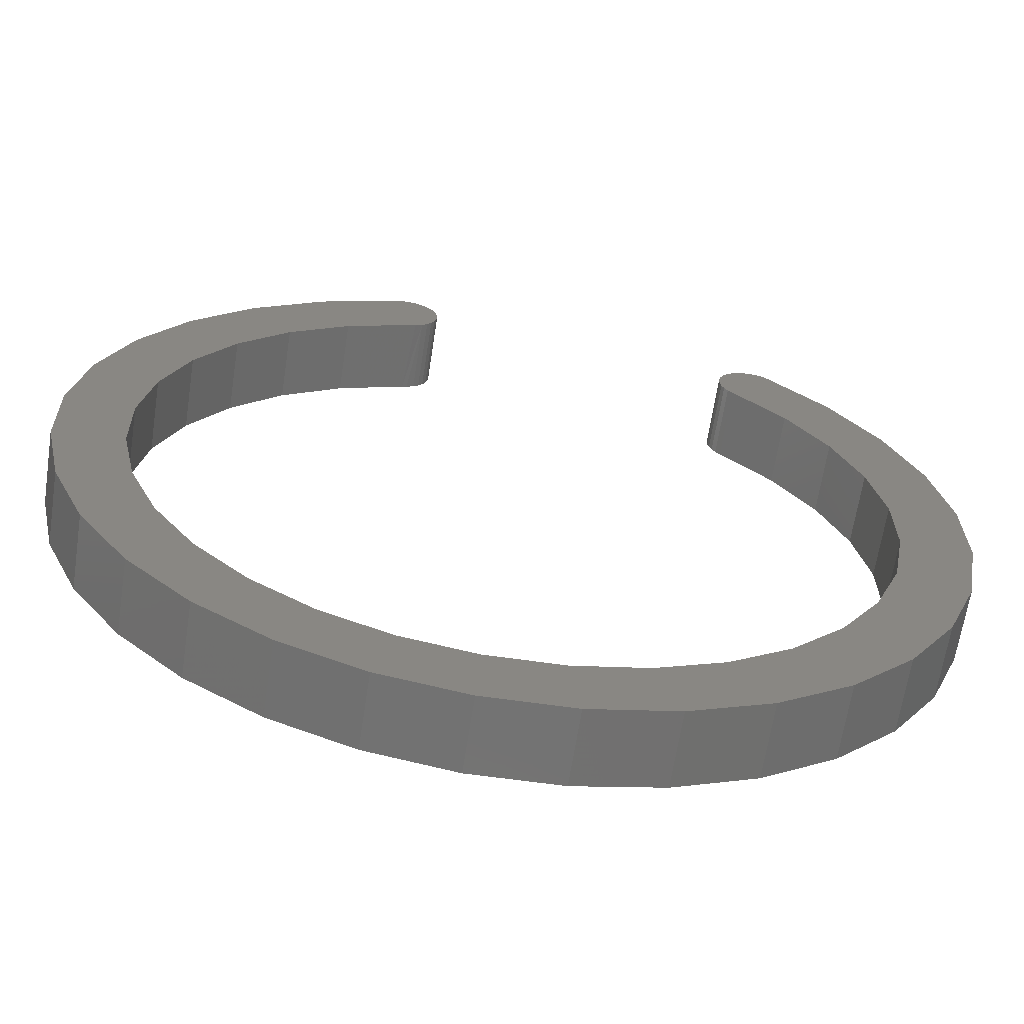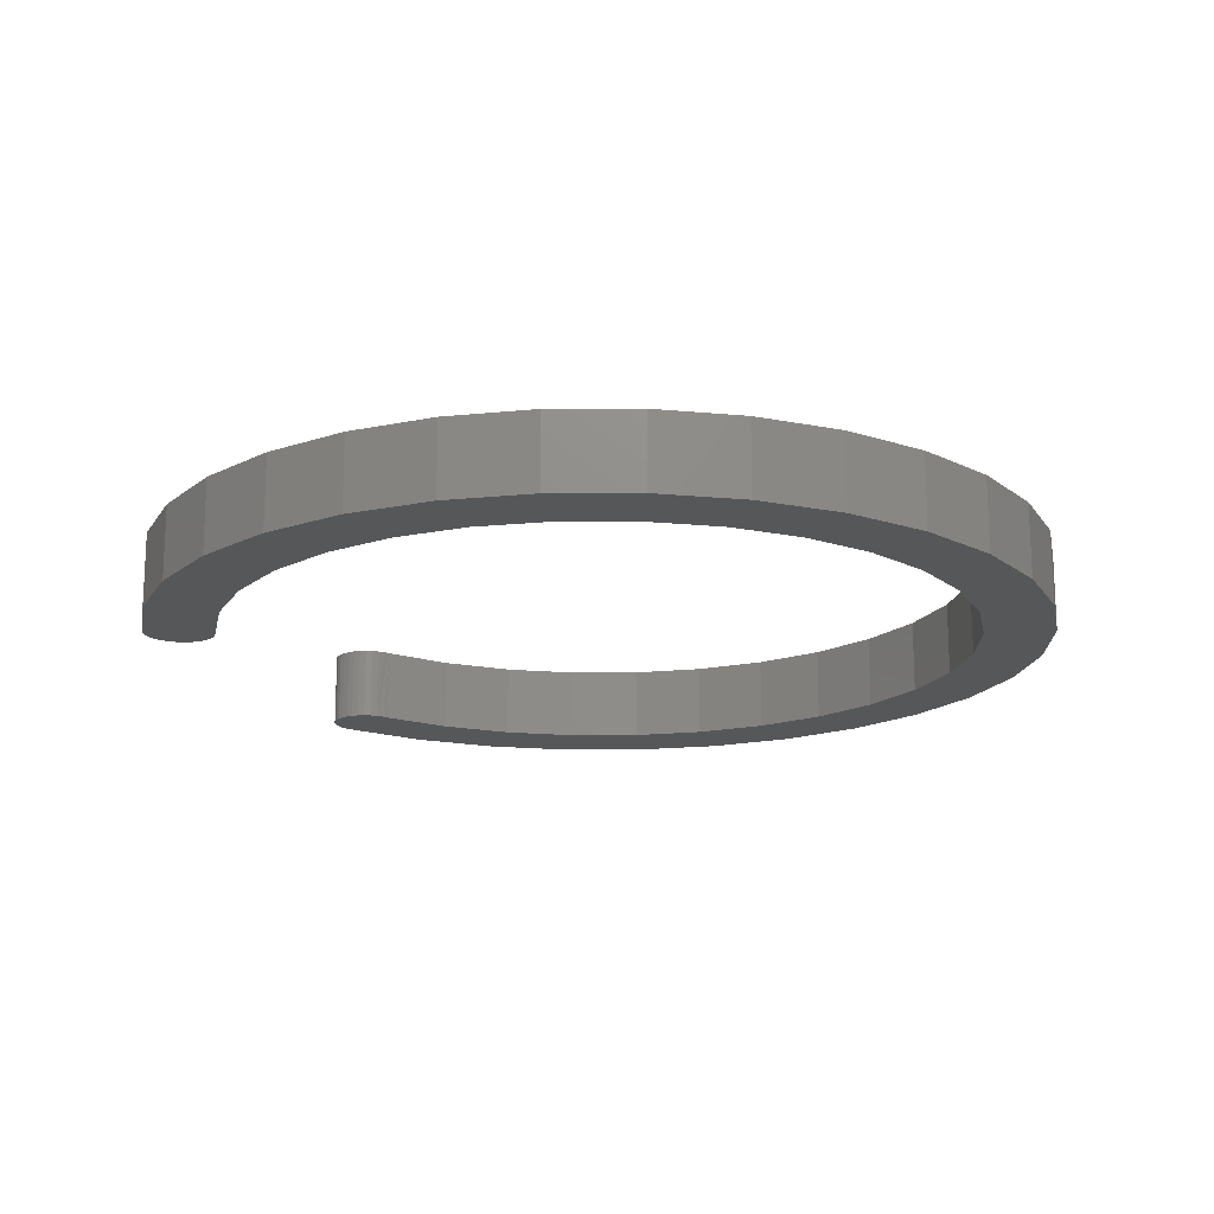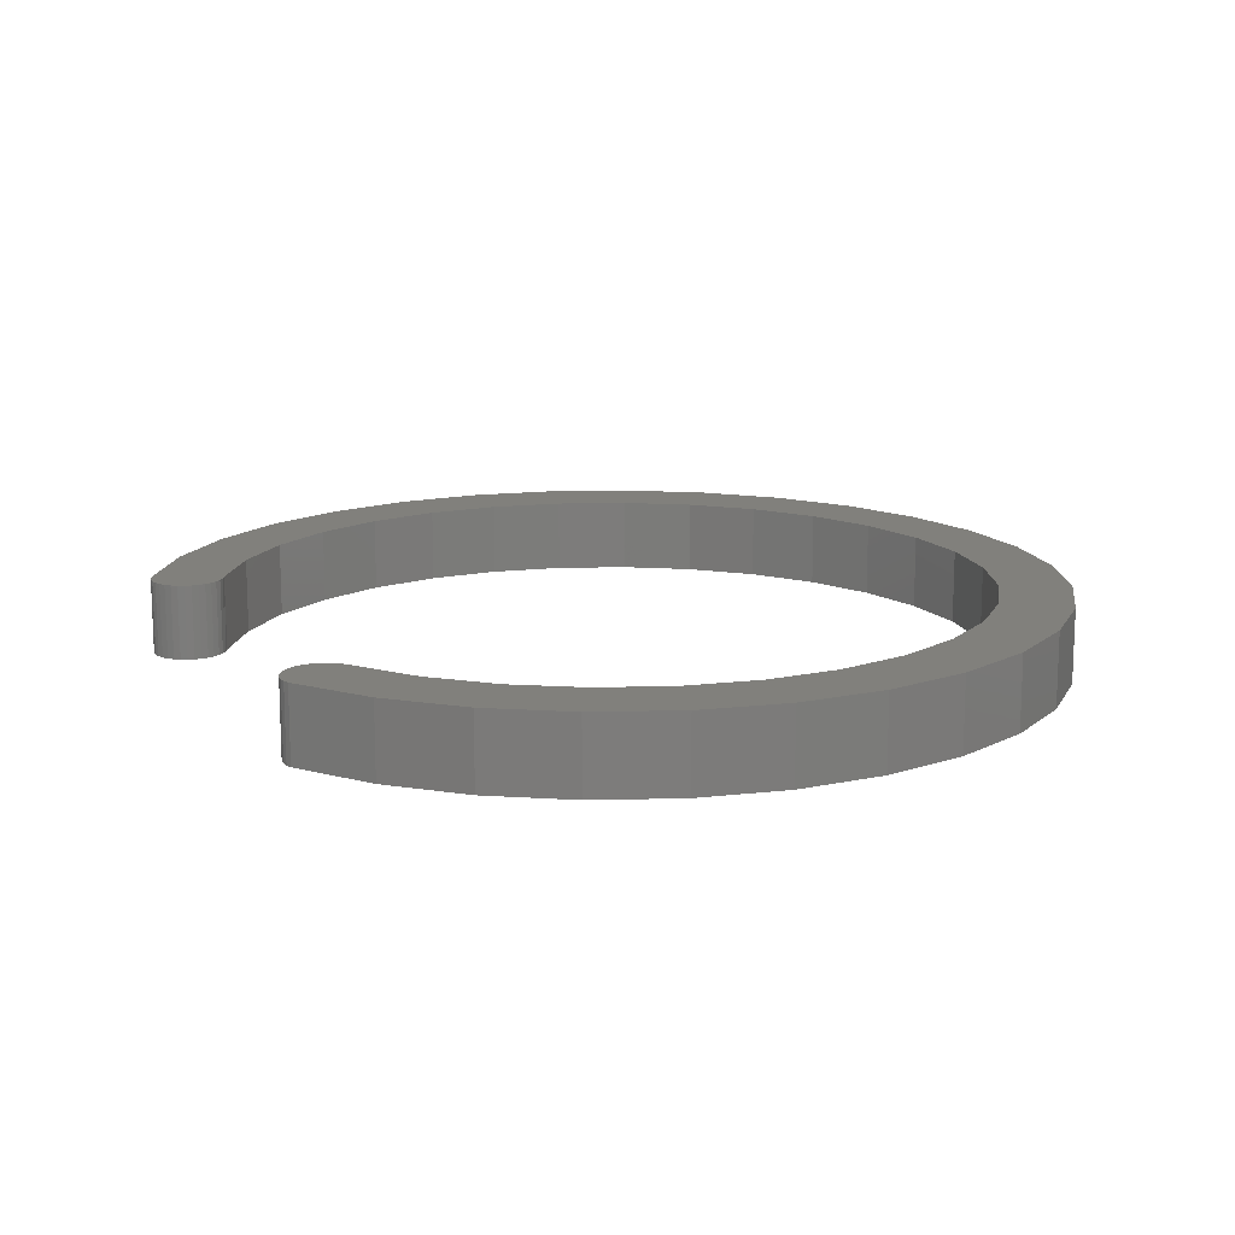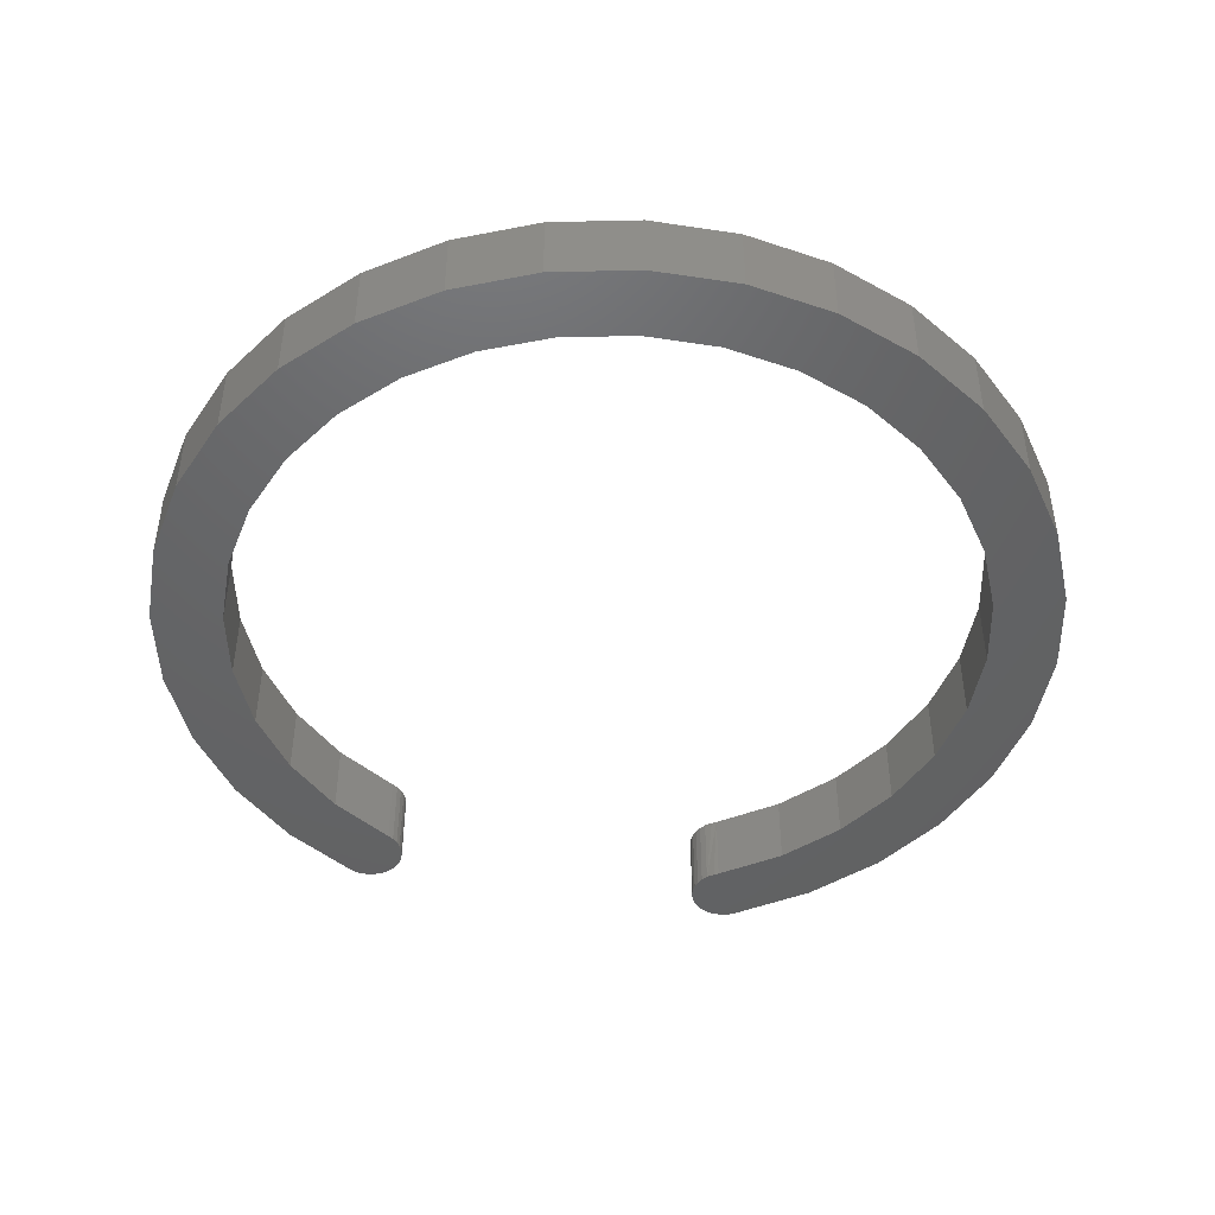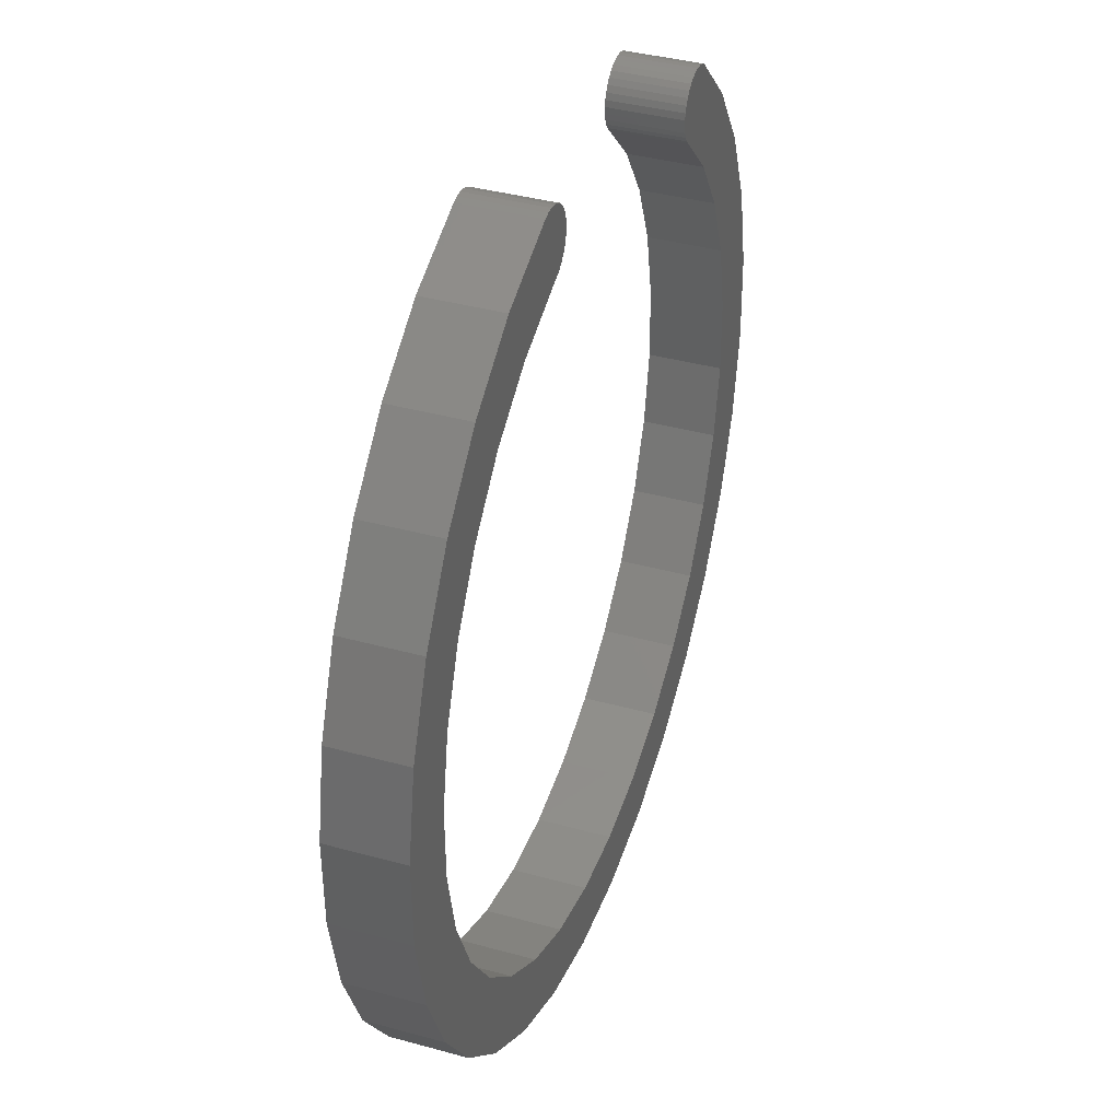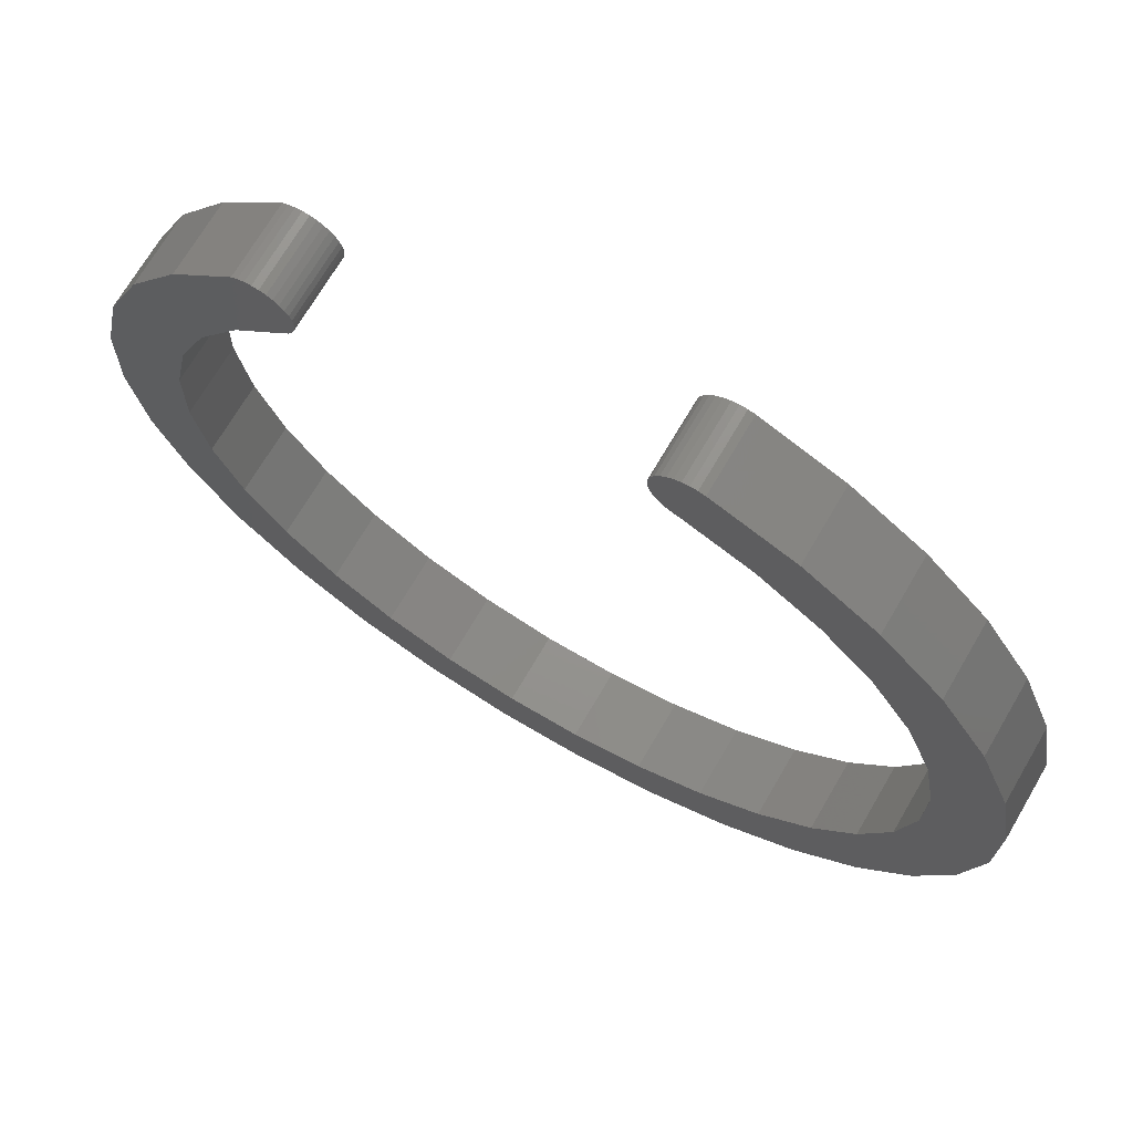
<metadata>
{"format":"stl","ext":"stl","renderer":"f3d","projection":"perspective","resolution":1024,"background":"white","views":[{"elev":-64.8,"azim":171.3,"up":"+Y"},{"elev":-16.9,"azim":-56.9,"up":"+Z"},{"elev":14.3,"azim":-105.4,"up":"+Z"},{"elev":-46.0,"azim":0.4,"up":"+Z"},{"elev":37.9,"azim":109.4,"up":"+Y"},{"elev":70.4,"azim":30.3,"up":"+Y"}]}
</metadata>
<code>
# stl→obj: 174 verts, 344 faces
v 0.1776 -0.6219 0
v 0.2935 -0.576 0.125
v 0.2935 -0.576 0
v 0.3983 -0.5085 0.125
v 0.3983 -0.5085 0
v 0.488 -0.4218 0.125
v 0.488 -0.4218 0
v 0.559 -0.3194 0.125
v 0.559 -0.3194 0
v 0.6088 -0.2051 0.125
v 0.6088 -0.2051 0
v 0.6355 -0.08334 0.125
v 0.6355 -0.08334 0
v 0.6379 0.04131 0.125
v 0.6379 0.04131 0
v 0.616 0.164 0.125
v 0.616 0.164 0
v 0.5706 0.2802 0.125
v 0.5706 0.2802 0
v 0.5036 0.3853 0.125
v 0.5036 0.3853 0
v 0.4173 0.4753 0.125
v 0.4173 0.4753 0
v 0.3152 0.5468 0.125
v 0.3152 0.5468 0
v 0.2012 0.5971 0.125
v 0.2012 0.5971 0
v 0.1776 -0.6219 0.125
v 0.05494 -0.6443 0
v 0.05494 -0.6443 0.125
v -0.06971 -0.6424 0
v -0.06971 -0.6424 0.125
v -0.1916 -0.6163 0
v -0.1916 -0.6163 0.125
v -0.3061 -0.567 0
v -0.3061 -0.567 0.125
v -0.4089 -0.4964 0
v -0.4089 -0.4964 0.125
v -0.4959 -0.4071 0
v -0.4959 -0.4071 0.125
v -0.5639 -0.3026 0
v -0.5639 -0.3026 0.125
v -0.6102 -0.1869 0
v -0.6102 -0.1869 0.125
v -0.6332 -0.06435 0
v -0.6332 -0.06435 0.125
v -0.6319 0.06031 0
v -0.6319 0.06031 0.125
v -0.6063 0.1823 0
v -0.6063 0.1823 0.125
v -0.5575 0.2971 0
v -0.5575 0.2971 0.125
v -0.4873 0.4001 0
v -0.4873 0.4001 0.125
v -0.3984 0.4875 0
v -0.3984 0.4875 0.125
v 0.1798 0.6064 0
v 0.1798 0.6064 0.125
v 0.1708 0.6137 0
v 0.1708 0.6137 0.125
v 0.1634 0.6227 0
v 0.1634 0.6227 0.125
v 0.1579 0.633 0
v 0.1579 0.633 0.125
v 0.1545 0.6441 0
v 0.1545 0.6441 0.125
v 0.1532 0.6556 0
v 0.1532 0.6556 0.125
v 0.1542 0.6672 0
v 0.1542 0.6672 0.125
v 0.1574 0.6784 0
v 0.1574 0.6784 0.125
v 0.1628 0.6888 0
v 0.1628 0.6888 0.125
v 0.17 0.6979 0
v 0.17 0.6979 0.125
v 0.1788 0.7055 0
v 0.1788 0.7055 0.125
v 0.1889 0.7112 0
v 0.1889 0.7112 0.125
v 0.2 0.7148 0
v 0.2 0.7148 0.125
v 0.2115 0.7163 0
v 0.2115 0.7163 0.125
v 0.2231 0.7155 0
v 0.2231 0.7155 0.125
v 0.2344 0.7125 0
v 0.2344 0.7125 0.125
v 0.4925 0.5684 0.125
v -0.4253 0.5931 0.125
v -0.4365 0.5944 0.125
v -0.4477 0.5936 0.125
v -0.4586 0.5907 0.125
v -0.4145 0.5898 0.125
v -0.4688 0.5859 0.125
v -0.5757 0.4828 0.125
v -0.3906 0.4956 0.125
v -0.3844 0.5049 0.125
v -0.38 0.5153 0.125
v -0.3776 0.5263 0.125
v -0.3772 0.5375 0.125
v -0.379 0.5487 0.125
v -0.3828 0.5593 0.125
v -0.3884 0.569 0.125
v -0.3958 0.5775 0.125
v -0.4046 0.5845 0.125
v 0.3706 0.6532 0.125
v 0.1922 0.6 0.125
v 0.5956 0.4614 0.125
v 0.6759 0.3364 0.125
v 0.7302 0.1982 0.125
v 0.7566 0.05199 0.125
v 0.7538 -0.09654 0.125
v 0.7222 -0.2417 0.125
v 0.6629 -0.3779 0.125
v 0.5781 -0.4998 0.125
v 0.4712 -0.603 0.125
v 0.3462 -0.6832 0.125
v -0.3681 -0.6702 0.125
v -0.6605 0.3608 0.125
v -0.7198 0.2247 0.125
v -0.7514 0.07952 0.125
v -0.7542 -0.069 0.125
v -0.7278 -0.2152 0.125
v -0.6735 -0.3535 0.125
v -0.5932 -0.4785 0.125
v -0.4901 -0.5854 0.125
v 0.2079 -0.7375 0.125
v -0.232 -0.7295 0.125
v 0.0617 -0.7639 0.125
v -0.08683 -0.7612 0.125
v 0.4925 0.5684 0
v -0.4477 0.5936 0
v -0.4365 0.5944 0
v -0.4253 0.5931 0
v -0.4586 0.5907 0
v -0.4145 0.5898 0
v -0.4688 0.5859 0
v -0.4046 0.5845 0
v -0.3958 0.5775 0
v -0.3884 0.569 0
v -0.3828 0.5593 0
v -0.379 0.5487 0
v -0.3772 0.5375 0
v -0.3776 0.5263 0
v -0.38 0.5153 0
v -0.3844 0.5049 0
v -0.3906 0.4956 0
v -0.5757 0.4828 0
v 0.3706 0.6532 0
v 0.1922 0.6 0
v 0.7302 0.1982 0
v 0.6759 0.3364 0
v 0.5956 0.4614 0
v 0.6629 -0.3779 0
v 0.7222 -0.2417 0
v 0.7538 -0.09654 0
v 0.7566 0.05199 0
v 0.4712 -0.603 0
v 0.5781 -0.4998 0
v -0.3681 -0.6702 0
v 0.3462 -0.6832 0
v -0.7198 0.2247 0
v -0.6605 0.3608 0
v -0.5932 -0.4785 0
v -0.6735 -0.3535 0
v -0.7278 -0.2152 0
v -0.7542 -0.069 0
v -0.7514 0.07952 0
v -0.4901 -0.5854 0
v 0.2079 -0.7375 0
v -0.232 -0.7295 0
v 0.0617 -0.7639 0
v -0.08683 -0.7612 0
f 1 2 3
f 3 2 4
f 3 4 5
f 5 4 6
f 5 6 7
f 7 6 8
f 7 8 9
f 9 8 10
f 9 10 11
f 11 10 12
f 11 12 13
f 13 12 14
f 13 14 15
f 15 14 16
f 15 16 17
f 17 16 18
f 17 18 19
f 19 18 20
f 19 20 21
f 21 20 22
f 21 22 23
f 23 22 24
f 23 24 25
f 25 24 26
f 25 26 27
f 2 1 28
f 28 1 29
f 28 29 30
f 30 29 31
f 30 31 32
f 32 31 33
f 32 33 34
f 34 33 35
f 34 35 36
f 36 35 37
f 36 37 38
f 38 37 39
f 38 39 40
f 40 39 41
f 40 41 42
f 42 41 43
f 42 43 44
f 44 43 45
f 44 45 46
f 46 45 47
f 46 47 48
f 48 47 49
f 48 49 50
f 50 49 51
f 50 51 52
f 52 51 53
f 52 53 54
f 54 53 55
f 54 55 56
f 57 58 59
f 59 58 60
f 59 60 61
f 61 60 62
f 61 62 63
f 63 62 64
f 63 64 65
f 65 64 66
f 65 66 67
f 67 66 68
f 67 68 69
f 69 68 70
f 69 70 71
f 71 70 72
f 71 72 73
f 73 72 74
f 73 74 75
f 75 74 76
f 75 76 77
f 77 76 78
f 77 78 79
f 79 78 80
f 79 80 81
f 81 80 82
f 81 82 83
f 83 82 84
f 83 84 85
f 85 84 86
f 85 86 87
f 87 86 88
f 82 86 84
f 26 24 89
f 90 91 92
f 92 93 90
f 90 93 94
f 95 96 56
f 95 56 97
f 95 97 98
f 95 98 99
f 95 99 100
f 95 100 101
f 95 101 102
f 95 102 103
f 95 103 104
f 95 104 105
f 95 105 106
f 95 106 94
f 95 94 93
f 88 86 82
f 88 82 80
f 88 80 107
f 107 80 78
f 107 78 76
f 107 76 74
f 107 74 72
f 107 72 70
f 107 70 68
f 107 68 66
f 107 66 64
f 107 64 62
f 107 62 60
f 107 60 58
f 107 58 108
f 107 108 26
f 107 26 89
f 89 24 109
f 109 24 22
f 109 22 110
f 110 22 20
f 110 20 111
f 111 20 18
f 111 18 16
f 111 16 112
f 112 16 14
f 112 14 113
f 113 14 12
f 113 12 114
f 114 12 10
f 114 10 115
f 115 10 8
f 115 8 6
f 115 6 116
f 116 6 4
f 116 4 117
f 117 4 2
f 117 2 28
f 117 28 118
f 118 28 30
f 118 30 119
f 119 30 32
f 119 32 34
f 56 96 54
f 54 96 120
f 54 120 52
f 52 120 121
f 52 121 50
f 50 121 48
f 48 121 122
f 48 122 46
f 46 122 123
f 46 123 44
f 44 123 124
f 44 124 42
f 42 124 125
f 42 125 40
f 40 125 126
f 40 126 38
f 38 126 36
f 36 126 127
f 36 127 34
f 34 127 119
f 118 119 128
f 128 119 129
f 128 129 130
f 130 129 131
f 83 85 81
f 132 25 27
f 133 134 135
f 135 136 133
f 137 136 135
f 138 136 137
f 138 137 139
f 138 139 140
f 138 140 141
f 138 141 142
f 138 142 143
f 138 143 144
f 138 144 145
f 138 145 146
f 138 146 147
f 138 147 148
f 138 148 55
f 138 55 149
f 87 150 79
f 87 79 81
f 87 81 85
f 150 132 27
f 150 27 151
f 150 151 57
f 150 57 59
f 150 59 61
f 150 61 63
f 150 63 65
f 150 65 67
f 150 67 69
f 150 69 71
f 150 71 73
f 150 73 75
f 150 75 77
f 150 77 79
f 17 19 152
f 152 19 21
f 152 21 153
f 153 21 23
f 153 23 154
f 154 23 25
f 154 25 132
f 7 9 155
f 155 9 11
f 155 11 156
f 156 11 13
f 156 13 157
f 157 13 15
f 157 15 158
f 158 15 17
f 158 17 152
f 1 3 159
f 159 3 5
f 159 5 160
f 160 5 7
f 160 7 155
f 33 31 161
f 161 31 29
f 161 29 162
f 162 29 1
f 162 1 159
f 49 163 51
f 51 163 164
f 51 164 53
f 53 164 149
f 53 149 55
f 37 165 39
f 39 165 166
f 39 166 41
f 41 166 167
f 41 167 43
f 43 167 168
f 43 168 45
f 45 168 169
f 45 169 47
f 47 169 163
f 47 163 49
f 37 35 165
f 165 35 170
f 35 33 170
f 170 33 161
f 162 171 161
f 161 171 172
f 171 173 172
f 172 173 174
f 108 57 26
f 108 58 57
f 151 26 57
f 151 27 26
f 138 95 136
f 136 95 93
f 136 93 133
f 133 93 92
f 133 92 134
f 134 92 91
f 134 91 135
f 135 91 90
f 135 90 137
f 137 90 94
f 137 94 139
f 139 94 106
f 139 106 140
f 140 106 105
f 140 105 141
f 141 105 104
f 141 104 142
f 142 104 103
f 142 103 143
f 143 103 102
f 143 102 144
f 144 102 101
f 144 101 145
f 145 101 100
f 145 100 146
f 146 100 99
f 146 99 147
f 147 99 98
f 147 98 148
f 148 98 97
f 148 97 55
f 55 97 56
f 87 88 150
f 150 88 107
f 150 107 132
f 132 107 89
f 132 89 154
f 154 89 109
f 154 109 153
f 153 109 110
f 153 110 152
f 152 110 111
f 152 111 158
f 158 111 112
f 158 112 157
f 157 112 113
f 157 113 156
f 156 113 114
f 156 114 155
f 155 114 115
f 155 115 160
f 160 115 116
f 160 116 159
f 159 116 117
f 159 117 162
f 162 117 118
f 162 118 171
f 171 118 128
f 171 128 173
f 173 128 130
f 173 130 174
f 174 130 131
f 174 131 172
f 172 131 129
f 172 129 161
f 161 129 119
f 161 119 170
f 170 119 127
f 170 127 165
f 165 127 126
f 165 126 166
f 166 126 125
f 166 125 167
f 167 125 124
f 167 124 168
f 168 124 123
f 168 123 169
f 169 123 122
f 169 122 163
f 163 122 121
f 163 121 164
f 164 121 120
f 164 120 149
f 149 120 96
f 149 96 138
f 138 96 95

</code>
